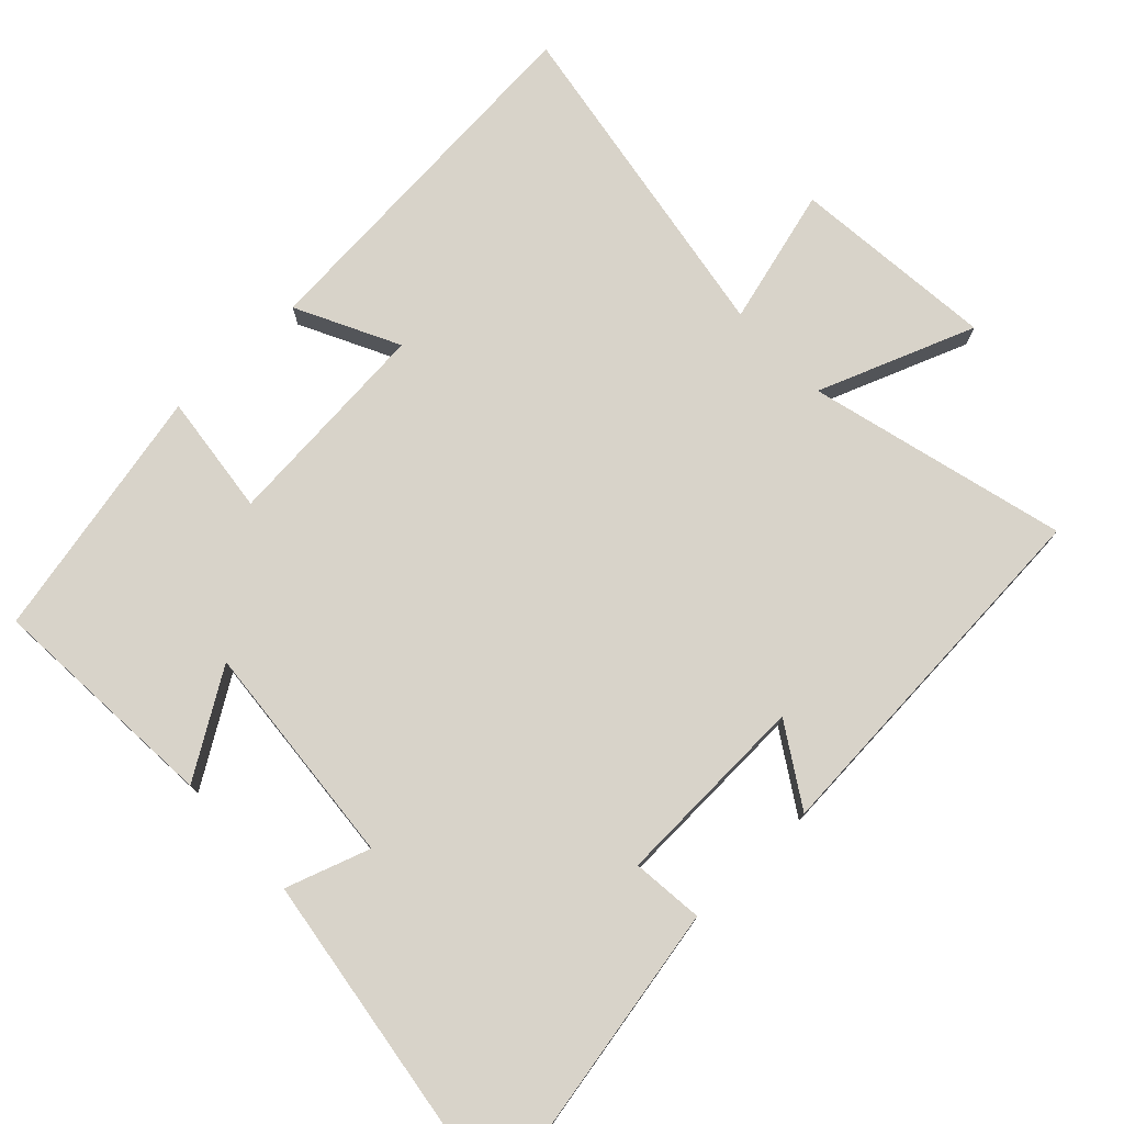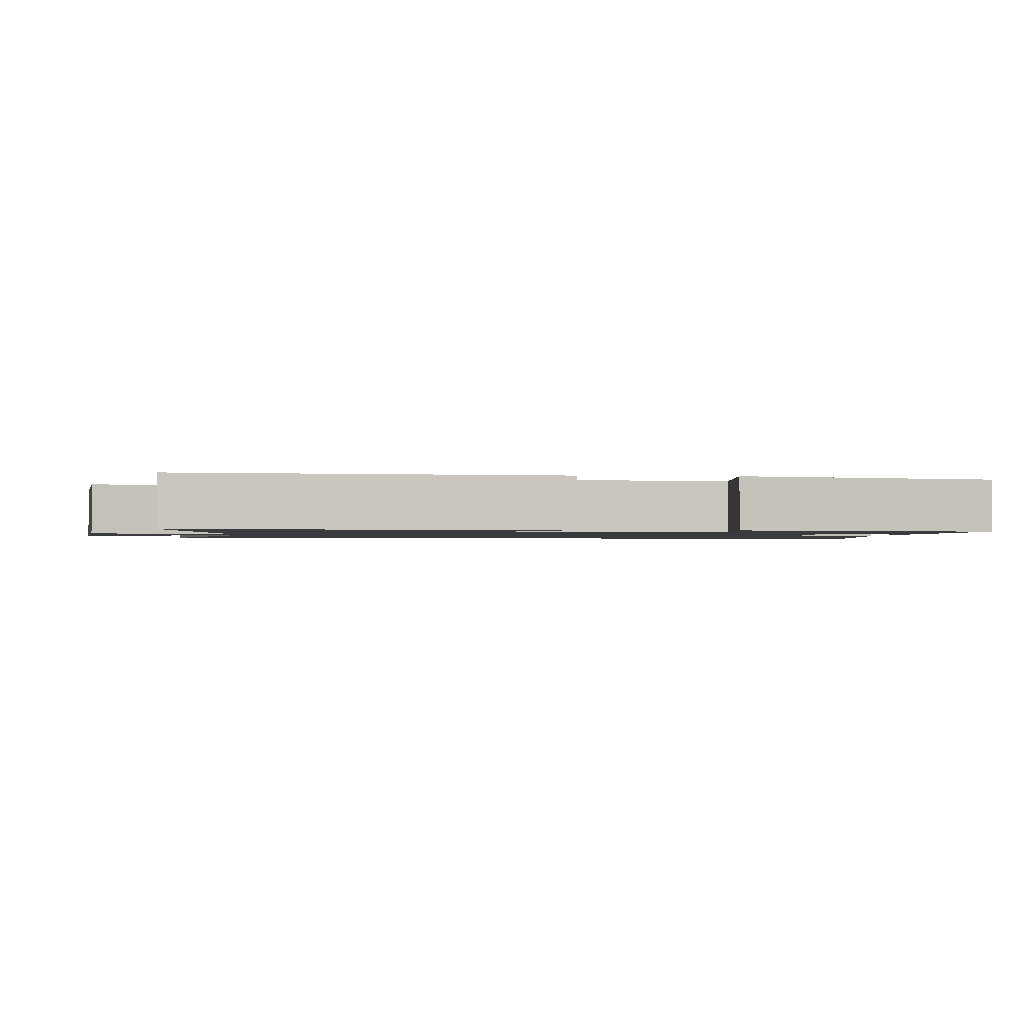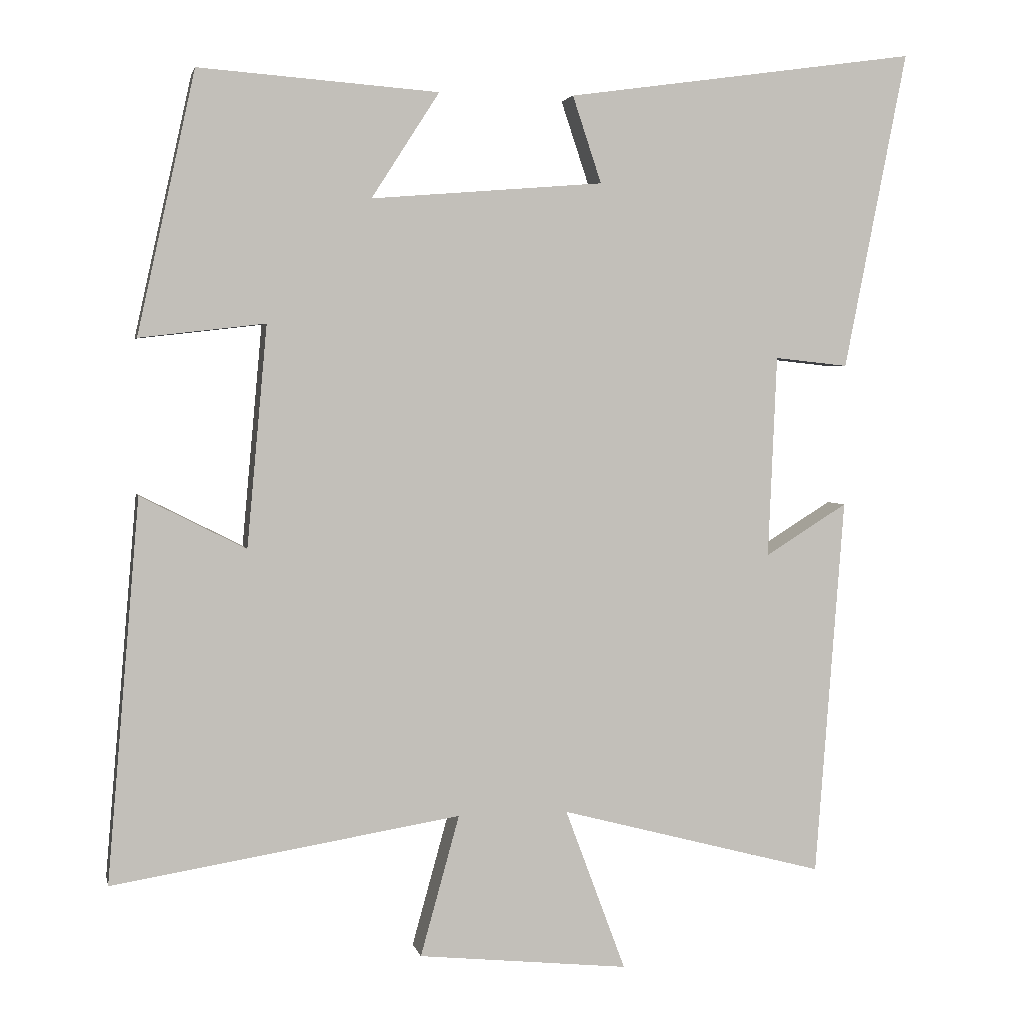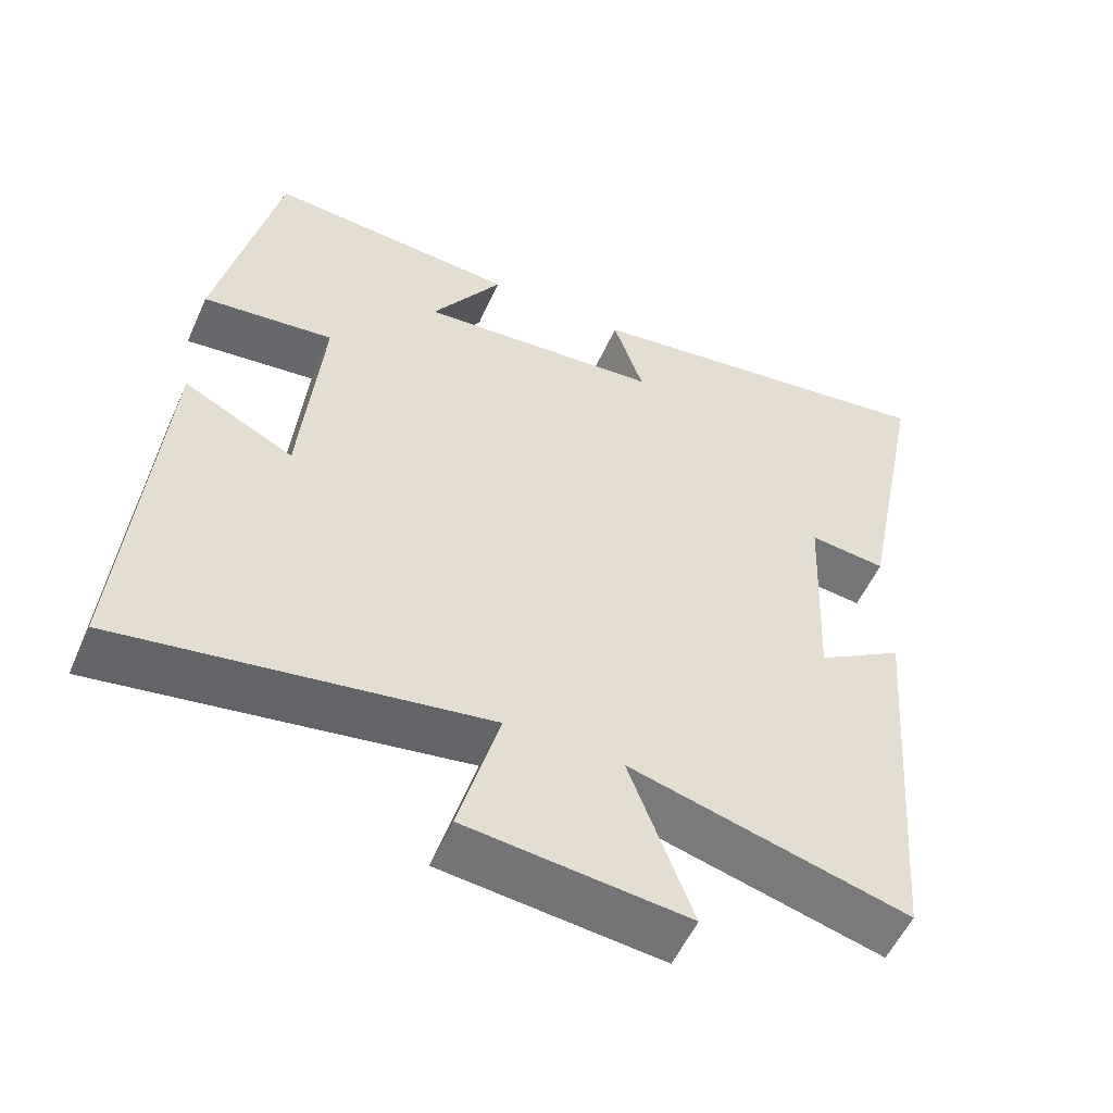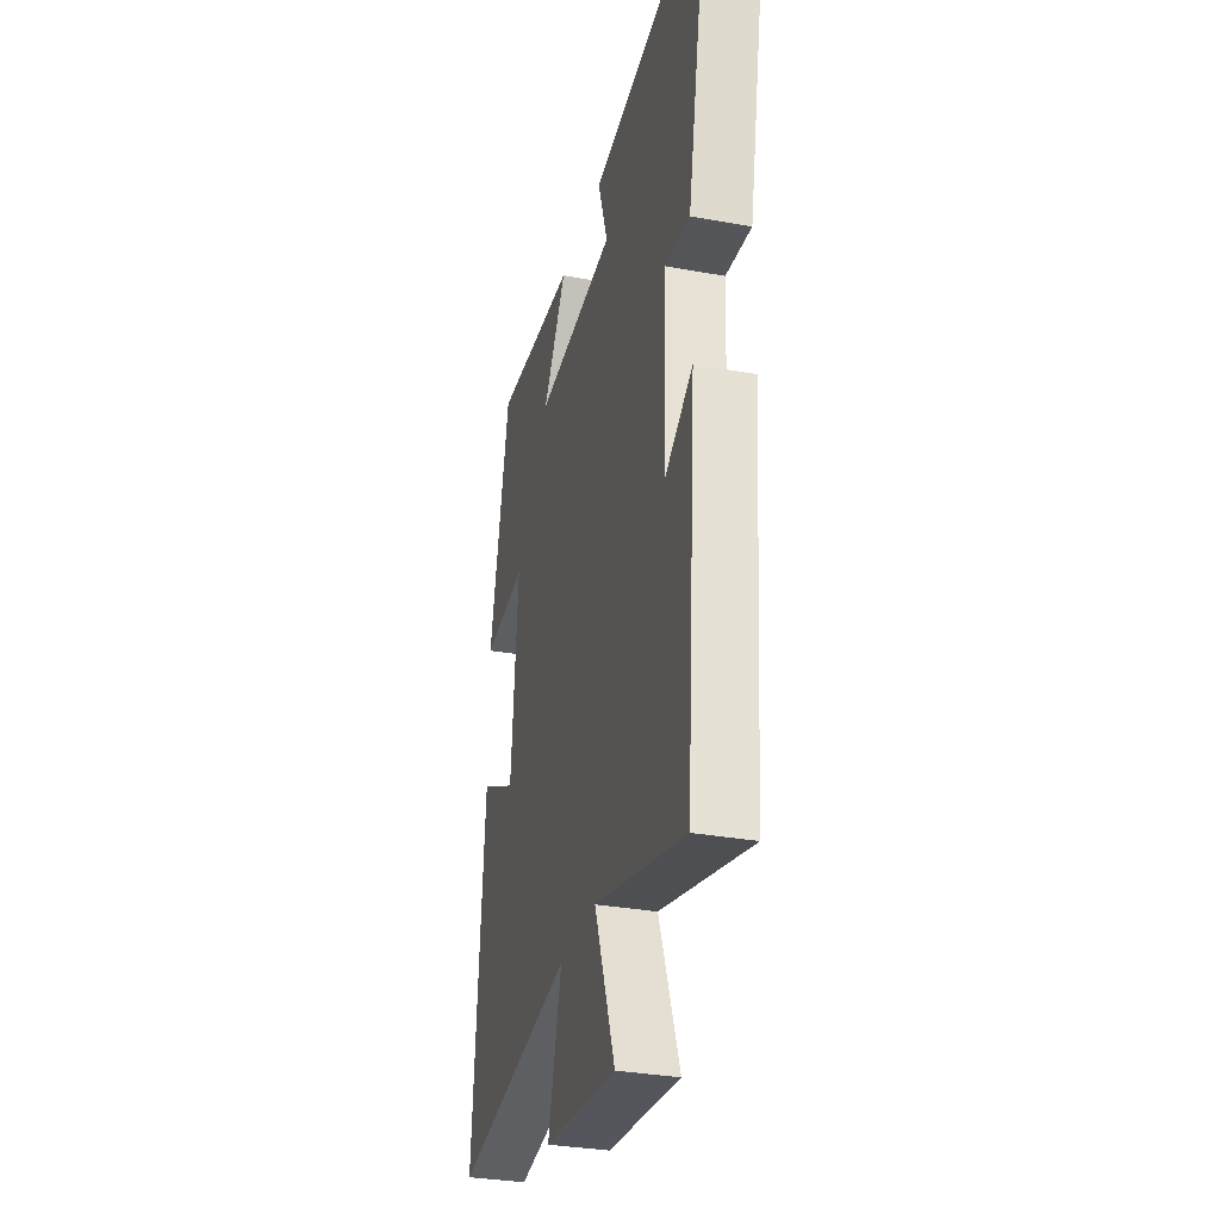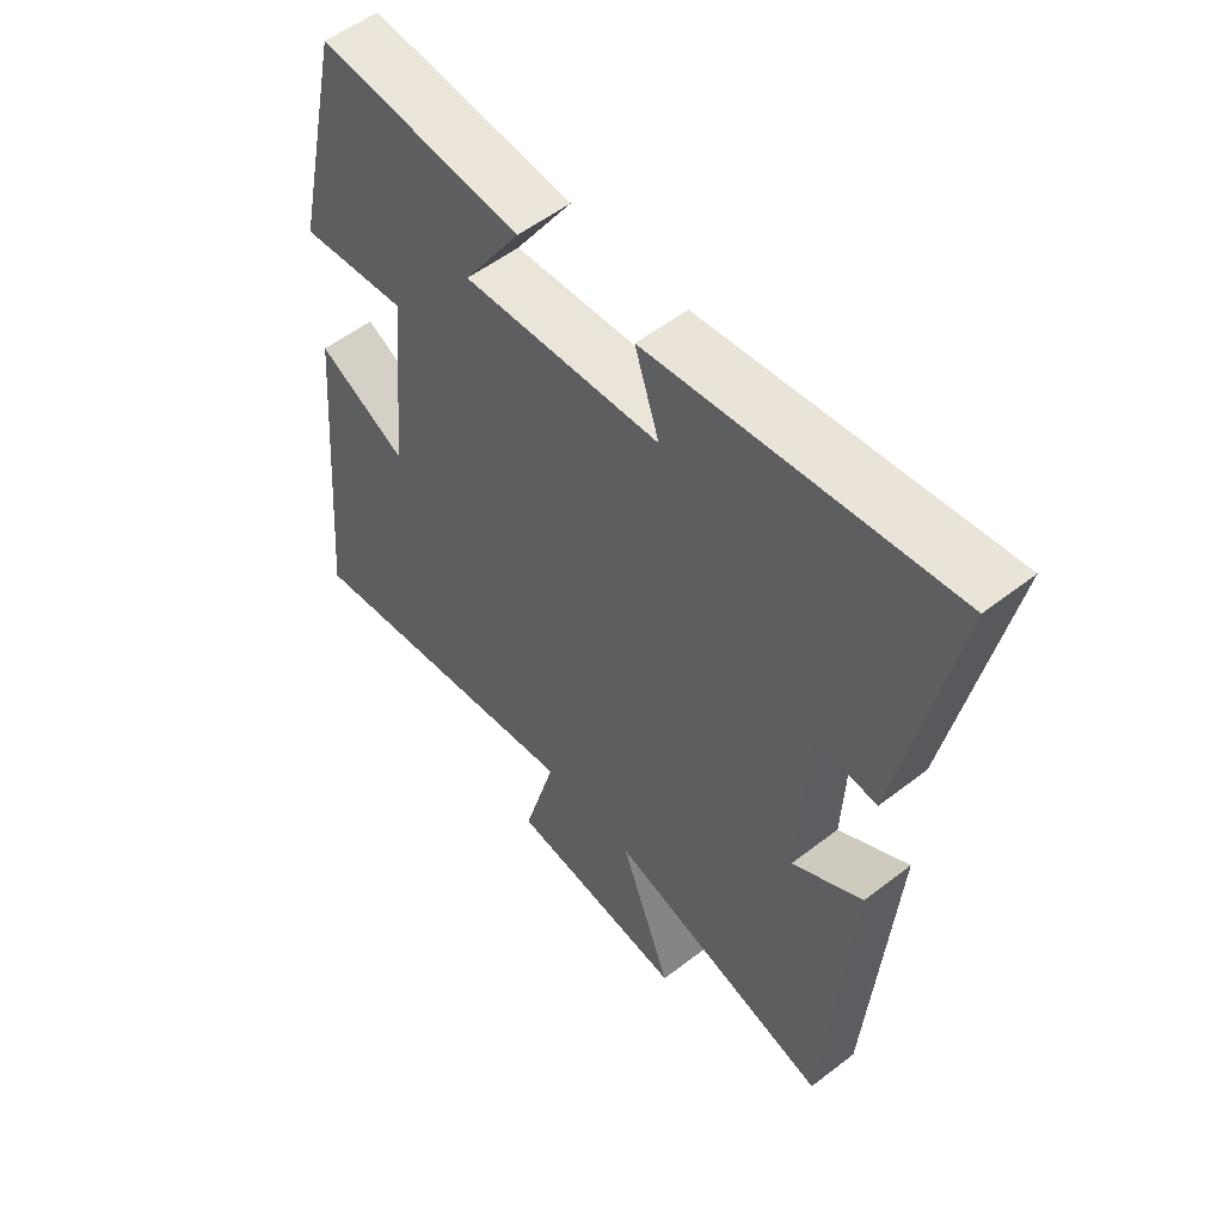
<metadata>
{"format":"obj","ext":"obj","renderer":"f3d","projection":"perspective","resolution":1024,"background":"white","views":[{"elev":75.9,"azim":46.8,"up":"+Y"},{"elev":-1.3,"azim":-95.9,"up":"+Y"},{"elev":3.1,"azim":-11.8,"up":"+Z"},{"elev":-54.6,"azim":-24.0,"up":"+Z"},{"elev":-31.8,"azim":75.5,"up":"+Z"},{"elev":54.7,"azim":50.7,"up":"+Z"}]}
</metadata>
<code>
v -0.545 0.07 -0.578
v -0.5 0.07 -0.049
v -0.354 0.07 -0.123
v -0.326 0.07 0.183
v -0.5 0.07 0.163
v -0.42 0.07 0.525
v -0.088 0.07 0.5
v -0.182 0.07 0.354
v 0.14 0.07 0.38
v 0.1 0.07 0.5
v 0.587 0.07 0.568
v 0.5 0.07 0.127
v 0.398 0.07 0.138
v 0.386 0.07 -0.142
v 0.5 0.07 -0.071
v 0.46 0.07 -0.597
v 0.092 0.07 -0.5
v 0.176 0.07 -0.725
v -0.116 0.07 -0.695
v -0.062 0.07 -0.5
v -0.545 0 -0.578
v -0.5 0 -0.049
v -0.354 0 -0.123
v -0.326 0 0.183
v -0.5 0 0.163
v -0.42 0 0.525
v -0.088 0 0.5
v -0.182 0 0.354
v 0.14 0 0.38
v 0.1 0 0.5
v 0.587 0 0.568
v 0.5 0 0.127
v 0.398 0 0.138
v 0.386 0 -0.142
v 0.5 0 -0.071
v 0.46 0 -0.597
v 0.092 0 -0.5
v 0.176 0 -0.725
v -0.116 0 -0.695
v -0.062 0 -0.5
f 17 18 19 20
f 14 15 16 17
f 13 14 17 20
f 10 11 12 13
f 9 10 13
f 8 9 13 20
f 5 6 7 8
f 4 5 8
f 3 4 8 20
f 1 2 3 20
f 40 39 38 37
f 37 36 35 34
f 40 37 34 33
f 33 32 31 30
f 33 30 29
f 40 33 29 28
f 28 27 26 25
f 28 25 24
f 40 28 24 23
f 40 23 22 21
f 1 21 22 2
f 2 22 23 3
f 3 23 24 4
f 4 24 25 5
f 5 25 26 6
f 6 26 27 7
f 7 27 28 8
f 8 28 29 9
f 9 29 30 10
f 10 30 31 11
f 11 31 32 12
f 12 32 33 13
f 13 33 34 14
f 14 34 35 15
f 15 35 36 16
f 16 36 37 17
f 17 37 38 18
f 18 38 39 19
f 19 39 40 20
f 20 40 21 1

</code>
